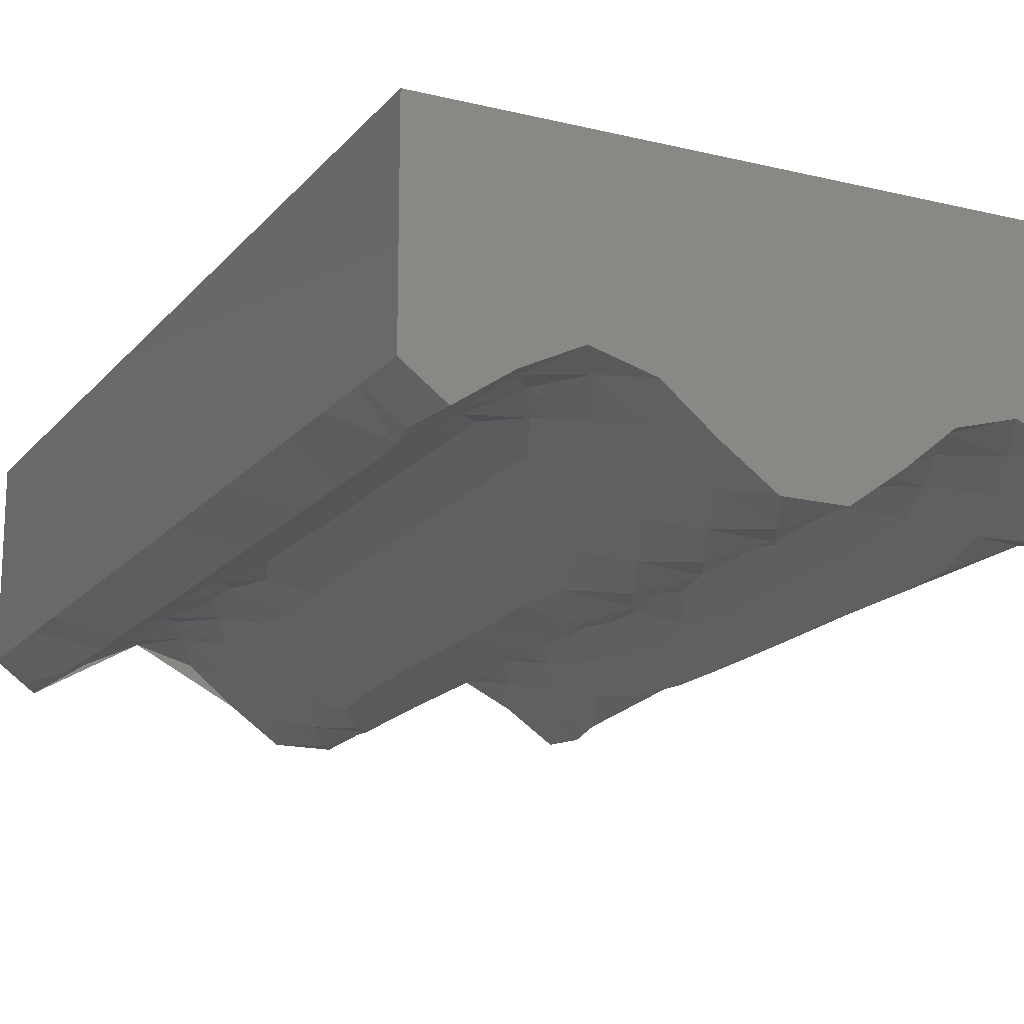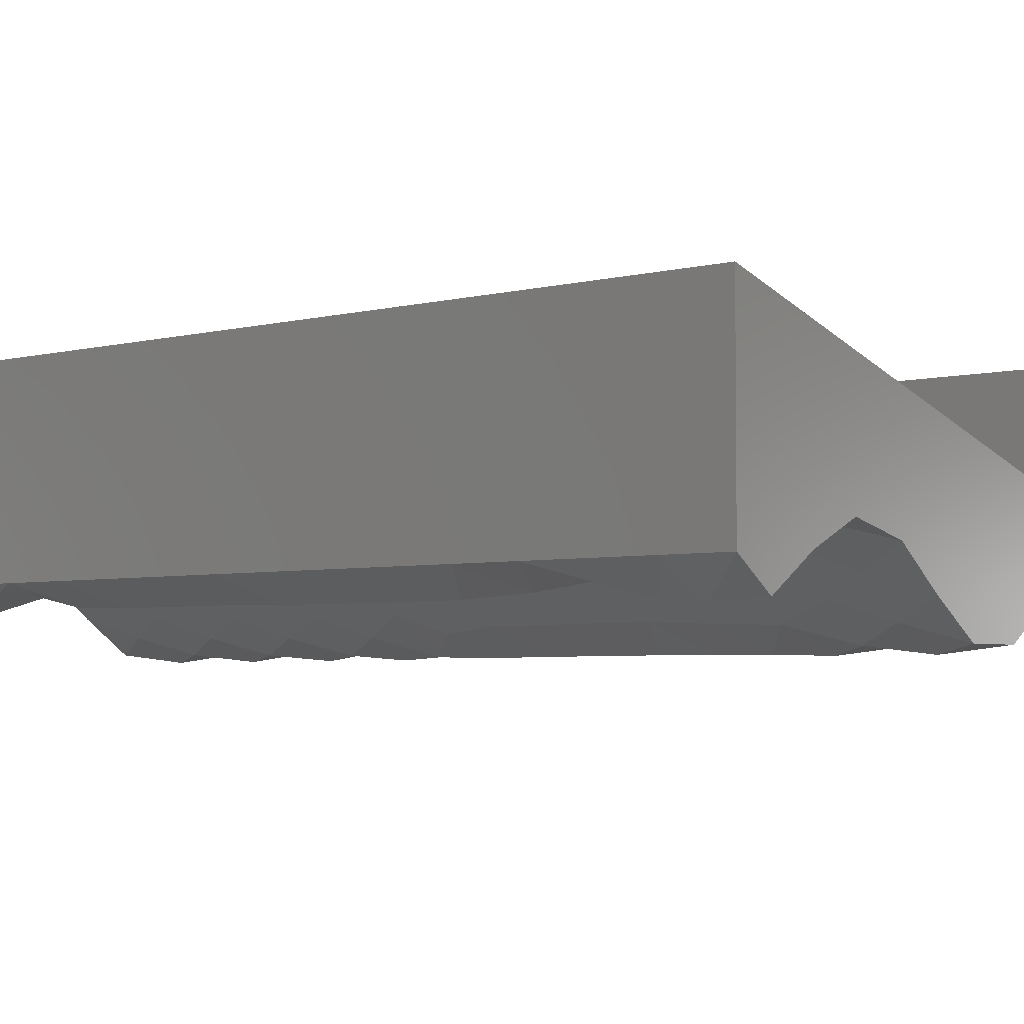
<metadata>
{"format":"stl","ext":"stl","renderer":"f3d","projection":"perspective","resolution":1024,"background":"white","views":[{"elev":-16.6,"azim":-26.2,"up":"+Z"},{"elev":-3.9,"azim":131.5,"up":"+Z"}]}
</metadata>
<code>
# stl→obj: 430 verts, 856 faces
v -500 1300 150
v -500 1406 150
v -500 1350 86.6
v -500 200.5 150
v -500 154.9 83.77
v -500 94.39 150
v -500 154.9 216.2
v -500 1150 213.4
v -500 1200 300
v -500 1250 213.4
v -500 850 213.4
v -500 900 300
v -500 950 213.4
v -500 1100 300
v -500 550 213.4
v -500 600 300
v -500 650 213.4
v -500 850 86.6
v -500 950 86.6
v -500 900 0
v -500 1350 213.4
v -500 1300 300
v -500 1400 300
v -500 500 300
v -500 1050 213.4
v -500 1000 300
v -500 800 300
v -500 350 213.4
v -500 400 300
v -500 450 213.4
v -500 800 0
v -500 300 300
v -500 1050 86.6
v -500 1100 0
v -500 1000 0
v -500 650 86.6
v -500 700 0
v -500 600 0
v -500 1400 0
v -500 1300 0
v -500 251.5 216
v -500 200 300
v -500 700 300
v -500 750 213.4
v -500 0 100
v -500 0 200
v -500 550 86.6
v -500 1150 86.6
v -500 750 86.6
v -500 1250 86.6
v -500 1200 0
v -500 251.5 84.01
v -500 300 0
v -500 200 0
v -500 450 86.6
v -500 400 0
v -500 350 86.6
v -500 500 0
v -500 100 0
v -500 100 300
v -500 1500 200
v -500 1500 100
v -500 73.21 226.8
v -500 0 300
v -500 73.21 73.21
v -500 0 0
v -500 1427 72.7
v -500 1500 0
v -500 1427 227.3
v -500 1500 300
v -500 1100 150
v -500 1200 150
v -500 900 150
v -500 800 150
v -500 600 150
v -500 700 150
v -500 400 150
v -500 300 150
v -500 500 150
v -500 1000 150
v -315.1 1270 35.9
v -409 1257 -25.09
v -360.6 1343 9.254
v 197.3 1184 27.6
v 275.1 1137 49.13
v 211.7 1074 36.4
v 145.1 1115 -13.34
v -269.1 831.3 49.95
v -272.9 956.6 49.47
v -189.8 883.4 22.39
v 354.5 1096 13.31
v 301.6 1022 41.69
v 450.9 1426 -49.07
v 439.9 1500 -44.52
v 500 1500 0
v -348.7 900.1 17.11
v -456.7 68.2 -50.4
v -439.9 0 -44.52
v -343.5 1187 20.34
v -183.9 1087 18.16
v -122.9 1027 -32.38
v -185.4 988.5 19.25
v -319.7 228.2 33.68
v -362.6 156.7 7.933
v -410.8 241.5 -26.3
v 396.1 1257 -15.81
v 500 1200 0
v 418.3 1152 -31.45
v 396.2 242.8 -15.92
v 419 348.2 -31.93
v 500 300 0
v 272.6 471.6 49.51
v 353.5 509.1 14.01
v 349.7 413.4 16.41
v -435.5 1348 -42.18
v -436.2 143.8 -42.6
v 500 1400 0
v 342.3 321.2 21.06
v 341.6 1189 21.49
v 33.85 477.9 -93.03
v -7.305 394.3 -99.65
v -60.26 486.5 -79.77
v -87.69 385.5 -60.96
v -239.7 1048 48.1
v -345.5 311.4 19.08
v 365.3 796.1 6.103
v 356.3 699.1 12.18
v 291 742.6 45.34
v -349.6 800.6 16.47
v 262.2 315.4 50.44
v 314.5 235.9 36.16
v 229.1 236.3 44.68
v 423 449.1 -34.63
v 423.1 552.1 -34.69
v 289.7 383.8 45.73
v 366.8 997.2 5.074
v 352.6 891.6 14.56
v 303.7 950.1 40.86
v -349 592.6 16.87
v -350.1 700.1 16.18
v -269.3 641.4 49.93
v 18.86 1196 -97.73
v 84.75 1257 -63.16
v 88.31 1158 -60.49
v -420 852.6 -32.65
v -419.7 750 -32.42
v 113.1 639.5 -40.65
v 75.48 559.4 -69.84
v 23.54 638.3 -96.51
v -121.8 1113 -33.31
v -107 1202 -45.67
v -188.3 1185 21.37
v 304.9 823.9 40.4
v 437.8 1347 -43.45
v 360.1 1346 9.614
v 393.5 1422 -13.94
v 437.8 153.3 -43.45
v 398 74.3 -17.21
v 360.1 154.2 9.613
v -419.4 646.8 -32.21
v -393.9 78.2 -14.21
v -362.8 0 7.766
v -398 1425 -17.22
v -439.9 1500 -44.52
v -362.8 1500 7.766
v 362.8 1500 7.766
v 439.9 0 -44.52
v 362.8 0 7.766
v -323.1 79.02 31.93
v -323.1 1421 31.93
v 323.1 79.02 31.93
v 323.1 1421 31.93
v 474.3 88.51 -49.42
v 500 0 0
v -268.9 738.8 49.97
v -474.1 1412 -49.51
v 135.3 1199 -21.71
v 500 500 0
v -134.3 446.6 -22.61
v 183.6 639.7 17.91
v 272.2 644.6 49.56
v 222.8 560.8 42.02
v 423.1 651.4 -34.64
v 500 600 0
v 427.4 847.9 -37.44
v 428 948.3 -37.8
v 500 900 0
v 151.9 728 -7.558
v 427.6 1050 -37.51
v 500 1000 0
v -267.9 1127 50.07
v 355.1 603.3 12.92
v -418.8 546.5 -31.85
v 80.63 705.7 -66.18
v -421.1 1149 -33.37
v -421 1051 -33.26
v -421.1 351 -33.37
v -421 449 -33.26
v 500 800 0
v 426.3 749.8 -36.72
v 500 700 0
v -420.7 953.8 -33.07
v -194.8 313.1 25.86
v -120.9 307.1 -34.04
v -157.7 230.3 -2.701
v -354.7 1099 13.17
v -351.2 400 15.46
v 83.82 77.21 -63.85
v 118.2 155.2 -36.3
v 153 77.55 -6.651
v -153.7 1423 -6.032
v -84.45 1423 -63.38
v -118.7 1346 -35.94
v 500 1100 0
v 153.7 1423 -6.02
v 118.4 1346 -36.2
v 84.43 1423 -63.4
v -58.87 970.6 -80.6
v -124.1 928.1 -31.31
v 320.6 1272 33.23
v 500 400 0
v 120.4 0 -34.43
v 228.2 967.8 44.34
v -189.5 1345 22.21
v -233.4 1423 46.22
v 233.4 1423 46.22
v 189.8 1344 22.41
v -129.1 541.6 -27.07
v 153.8 1016 -5.975
v 93.12 968.7 -56.8
v 93.36 1063 -56.6
v 155.4 920.6 -4.603
v 500 100 0
v -354.6 1003 13.27
v -350.3 496.7 16.06
v -60.08 875.8 -79.88
v -196.5 401.7 27.06
v -273.5 447.5 49.37
v -194.1 494.6 25.45
v 16.15 736.5 -98.32
v -61.92 684.4 -78.75
v -51.47 1152 -84.8
v 21.83 1110 -96.99
v -56.58 1065 -81.94
v -273.4 359.9 49.39
v 21.4 1017 -97.1
v -60.89 780.3 -79.38
v -126.3 829 -29.41
v 20.46 922.2 -97.34
v -65.79 590.8 -76.33
v 77.86 395.9 -68.17
v 113.2 477.8 -40.52
v 154.7 1270 -5.24
v 80.58 234.1 -66.22
v 152.1 234.9 -7.377
v 92.23 873.8 -57.49
v 190 156.1 22.54
v -279.6 0 48.29
v -279.6 1500 48.29
v 148.7 397.1 -10.3
v -152.7 1266 -6.861
v 19.87 827.3 -97.48
v -273.2 543.6 49.42
v -127.3 733.3 -28.63
v -5.767 232.5 -99.78
v 38.55 313.5 -91.1
v 115.5 315.3 -38.61
v 279.6 0 48.29
v 279.6 1500 48.29
v 154.5 825.7 -5.334
v -90.45 229.8 -58.86
v -50 310.1 -85.59
v 243.6 874.9 48.99
v -193.2 590.6 24.8
v -128.2 637.5 -27.82
v -307.1 1050 39.49
v 90.65 782.2 -58.7
v 222 782.6 41.65
v 147.2 560.3 -11.54
v -120.4 1500 -34.43
v -191.2 782.3 23.37
v -82.22 1275 -65.03
v -191.8 687.2 23.79
v 231.2 1270 45.46
v -43.36 1348 -88.92
v 42.8 154.8 -89.18
v -48.44 152.7 -86.4
v 183.2 477.8 17.62
v -228.1 1270 44.3
v -273.2 1344 49.43
v -44.68 1500 -88.28
v 276.4 1343 48.89
v 185.2 317.5 19.12
v -192.6 1500 24.41
v 44.68 1500 -88.28
v 120.4 1500 -34.43
v 220.1 396.2 40.77
v 192.6 1500 24.41
v 276.5 156.9 48.89
v 233.6 78.11 46.28
v 43.25 1346 -88.97
v -191.5 154.4 23.58
v -233.6 78.01 46.3
v -276.5 156.6 48.88
v 44.68 0 -88.28
v -192.6 0 24.41
v 279.6 1212 48.28
v -229.5 235.8 44.81
v 192.6 0 24.41
v -1.424 76.41 -99.99
v -155.9 76.56 -4.208
v 0.04323 1423 -100
v -44.68 0 -88.28
v -120.4 0 -34.43
v -84.77 75.11 -63.15
v 500 1300 0
v -121.7 152.3 -33.35
v 2.005 551 -99.97
v 297.8 559.4 43.11
v -266.7 1207 50.18
v -1.497 1276 -99.98
v -146.3 371 -12.3
v -45.18 1220 -88.04
v 218.6 705.8 40.03
v -275.3 287 49.08
v 500 200 0
v 500 1300 150
v 500 1350 86.6
v 500 1406 150
v 500 1350 213.4
v 500 200.5 150
v 500 154.9 216.2
v 500 94.39 150
v 500 154.9 83.77
v 500 1150 86.6
v 500 1250 86.6
v 500 850 86.6
v 500 950 86.6
v 500 550 86.6
v 500 650 86.6
v 500 850 213.4
v 500 950 213.4
v 500 900 300
v 500 800 300
v 500 1050 86.6
v 500 1050 213.4
v 500 1100 300
v 500 1000 300
v 500 650 213.4
v 500 700 300
v 500 600 300
v 500 350 86.6
v 500 450 86.6
v 500 1400 300
v 500 1300 300
v 500 0 200
v 500 0 100
v 500 1250 213.4
v 500 1200 300
v 500 1150 213.4
v 500 550 213.4
v 500 750 213.4
v 500 251.5 84.01
v 500 750 86.6
v 500 251.5 216
v 500 300 300
v 500 200 300
v 500 450 213.4
v 500 400 300
v 500 350 213.4
v 500 500 300
v 500 100 300
v 500 1500 100
v 500 1500 200
v 500 73.21 226.8
v 500 0 300
v 500 73.21 73.21
v 500 1427 227.3
v 500 1500 300
v 500 1427 72.7
v 500 1100 150
v 500 1200 150
v 500 800 150
v 500 900 150
v 500 700 150
v 500 600 150
v 500 400 150
v 500 500 150
v 500 300 150
v 500 1000 150
v 106.7 0 63.34
v 201.6 0 124.8
v 112.2 0 149.8
v -215.4 0 111.6
v -109.6 0 60.69
v -127.5 0 151
v -48.95 0 205.7
v 27.25 0 135.6
v 59.94 0 219.3
v -52.9 0 122.8
v 250 0 213.4
v 161.4 0 221.1
v 100 0 300
v 349.8 0 207.2
v 357.1 0 101.1
v 427.6 0 150
v -359.3 0 102.7
v -351.6 0 206.3
v -427.6 0 150
v -295.7 0 144.9
v 289 0 143.4
v 434 0 50
v -434 0 50
v -4.24 0 52.57
v 59.19 0 -1.141
v 300 0 300
v -300 0 300
v -251.3 0 214.1
v 400 0 300
v -400 0 300
v 200 0 300
v -187.6 0 177.2
v -3.331e-11 0 300
v -100 0 300
v -200 0 300
v -1.156 0 -21.68
v -150 0 232.7
v 428.5 0 228.3
v -428.6 0 228.3
v -60.59 0 -1.412
f 1 2 3
f 4 5 6
f 4 6 7
f 8 9 10
f 11 12 13
f 8 14 9
f 15 16 17
f 18 19 20
f 21 22 23
f 15 24 16
f 25 26 14
f 11 27 12
f 28 29 30
f 18 20 31
f 28 32 29
f 33 34 35
f 36 37 38
f 3 39 40
f 41 42 32
f 10 9 22
f 17 16 43
f 13 12 26
f 30 29 24
f 8 25 14
f 28 41 32
f 44 17 43
f 6 45 46
f 44 43 27
f 21 10 22
f 15 30 24
f 25 13 26
f 33 35 19
f 36 38 47
f 33 48 34
f 36 49 37
f 50 51 48
f 11 44 27
f 52 53 54
f 50 3 40
f 50 40 51
f 55 56 57
f 55 58 56
f 47 38 58
f 48 51 34
f 49 31 37
f 19 35 20
f 57 56 53
f 55 47 58
f 18 31 49
f 52 57 53
f 5 54 59
f 7 60 42
f 7 42 41
f 5 52 54
f 2 61 62
f 63 64 60
f 65 59 66
f 63 46 64
f 65 66 45
f 67 62 68
f 67 68 39
f 69 23 70
f 69 70 61
f 71 72 48
f 72 8 10
f 73 19 18
f 74 11 73
f 75 17 76
f 74 73 18
f 75 76 36
f 75 15 17
f 71 8 72
f 73 11 13
f 72 50 48
f 77 55 57
f 77 28 30
f 71 48 33
f 76 49 36
f 78 41 28
f 79 47 55
f 79 75 47
f 76 17 44
f 1 72 10
f 75 36 47
f 1 50 72
f 80 33 19
f 80 19 73
f 79 15 75
f 79 55 77
f 79 77 30
f 80 73 13
f 1 3 50
f 78 77 57
f 78 28 77
f 80 13 25
f 79 30 15
f 74 44 11
f 71 80 25
f 1 10 21
f 71 33 80
f 78 57 52
f 71 25 8
f 74 18 49
f 74 49 76
f 74 76 44
f 65 5 59
f 63 60 7
f 4 78 52
f 4 41 78
f 69 21 23
f 67 39 3
f 63 6 46
f 65 45 6
f 4 52 5
f 4 7 41
f 65 6 5
f 63 7 6
f 69 2 21
f 67 3 2
f 67 2 62
f 69 61 2
f 81 82 83
f 84 85 86
f 84 86 87
f 88 89 90
f 85 91 92
f 93 94 95
f 88 96 89
f 97 98 66
f 86 85 92
f 81 99 82
f 100 101 102
f 103 104 105
f 106 107 108
f 109 110 111
f 112 113 114
f 115 83 82
f 116 105 104
f 102 90 89
f 93 95 117
f 118 110 109
f 119 106 108
f 97 66 59
f 120 121 122
f 123 122 121
f 100 102 124
f 103 105 125
f 126 127 128
f 129 96 88
f 130 131 132
f 113 133 114
f 113 134 133
f 135 112 114
f 136 137 138
f 139 140 141
f 142 143 144
f 145 146 31
f 147 148 149
f 130 118 131
f 100 150 101
f 151 150 152
f 129 146 145
f 126 128 153
f 154 155 156
f 157 158 159
f 139 160 140
f 161 162 98
f 163 164 165
f 156 166 94
f 158 167 168
f 161 104 169
f 163 170 83
f 158 171 159
f 156 155 172
f 115 163 83
f 116 104 161
f 173 174 167
f 160 37 146
f 129 175 140
f 176 68 164
f 129 145 96
f 177 144 143
f 133 134 178
f 123 179 122
f 140 160 146
f 180 181 182
f 136 138 92
f 100 152 150
f 183 184 134
f 185 186 187
f 180 147 188
f 189 190 186
f 129 88 175
f 115 82 40
f 116 54 105
f 100 124 191
f 136 186 137
f 124 102 89
f 129 140 146
f 192 183 134
f 160 193 38
f 114 110 118
f 145 31 20
f 100 191 152
f 194 147 149
f 195 196 34
f 197 56 198
f 82 51 40
f 105 54 53
f 160 38 37
f 175 141 140
f 185 199 200
f 183 200 201
f 202 20 35
f 193 58 38
f 203 204 205
f 206 196 195
f 207 197 198
f 91 119 108
f 139 193 160
f 145 20 202
f 208 209 210
f 211 212 213
f 189 108 214
f 127 200 183
f 200 199 201
f 134 184 178
f 186 190 187
f 215 216 217
f 101 218 219
f 131 118 109
f 91 108 189
f 220 106 119
f 108 107 214
f 110 221 111
f 208 210 222
f 195 34 51
f 196 35 34
f 198 56 58
f 197 53 56
f 146 37 31
f 105 53 197
f 82 195 51
f 173 158 157
f 173 167 158
f 193 198 58
f 202 35 196
f 185 187 199
f 183 201 184
f 113 192 134
f 176 164 163
f 86 92 223
f 99 206 195
f 125 197 207
f 189 214 190
f 211 224 225
f 215 226 227
f 179 228 122
f 191 206 99
f 229 230 231
f 219 90 102
f 229 232 230
f 133 110 114
f 173 233 174
f 234 196 206
f 82 99 195
f 105 197 125
f 235 207 198
f 161 169 162
f 163 165 170
f 219 218 236
f 192 127 183
f 237 238 239
f 179 237 239
f 240 149 241
f 242 243 244
f 176 163 115
f 245 238 237
f 244 246 218
f 243 246 244
f 236 247 248
f 176 39 68
f 246 249 218
f 156 172 166
f 158 168 171
f 218 249 236
f 238 207 235
f 86 223 229
f 122 228 250
f 251 120 252
f 216 227 253
f 209 254 255
f 230 232 256
f 209 255 257
f 169 258 162
f 170 165 259
f 251 252 260
f 213 261 224
f 249 262 236
f 262 247 236
f 219 236 248
f 263 238 235
f 181 127 192
f 179 239 228
f 247 241 264
f 265 266 254
f 229 223 232
f 239 238 263
f 89 96 234
f 251 260 267
f 254 267 255
f 248 247 264
f 171 168 268
f 172 269 166
f 202 196 234
f 144 231 243
f 193 235 198
f 251 121 120
f 96 202 234
f 232 270 256
f 215 227 216
f 271 272 265
f 223 273 232
f 228 239 274
f 143 216 253
f 274 239 263
f 219 248 90
f 250 228 275
f 276 191 124
f 149 250 241
f 211 213 224
f 256 262 249
f 275 228 274
f 188 277 270
f 278 188 270
f 241 250 275
f 180 182 279
f 211 280 212
f 230 249 246
f 145 202 96
f 133 178 221
f 273 270 232
f 180 279 147
f 90 248 281
f 282 261 213
f 133 221 110
f 141 274 263
f 264 241 275
f 270 277 256
f 283 275 274
f 120 148 252
f 231 246 243
f 283 264 275
f 230 256 249
f 266 267 254
f 278 270 273
f 138 273 223
f 240 241 247
f 150 242 244
f 283 274 141
f 281 248 264
f 229 231 87
f 283 281 264
f 278 273 153
f 283 175 281
f 139 141 263
f 277 262 256
f 253 227 284
f 175 88 281
f 92 138 223
f 285 213 212
f 286 287 265
f 245 125 207
f 88 90 281
f 182 288 279
f 139 263 235
f 255 132 257
f 230 246 231
f 272 266 265
f 261 289 224
f 240 262 277
f 87 231 144
f 224 290 225
f 147 279 148
f 279 288 252
f 212 280 291
f 283 141 175
f 204 272 271
f 139 235 193
f 227 226 292
f 252 288 260
f 85 119 91
f 148 279 252
f 267 293 255
f 240 247 262
f 211 225 294
f 251 267 266
f 137 186 185
f 217 295 296
f 288 297 260
f 297 293 260
f 215 298 226
f 293 132 255
f 257 299 300
f 215 217 296
f 301 217 216
f 302 303 304
f 260 293 267
f 132 299 257
f 284 227 292
f 285 282 213
f 121 266 272
f 245 207 238
f 194 188 147
f 208 222 305
f 303 306 258
f 225 259 294
f 289 290 224
f 307 85 84
f 152 289 261
f 169 303 258
f 170 259 225
f 286 265 254
f 109 157 159
f 106 155 154
f 142 243 242
f 86 229 87
f 308 302 304
f 287 271 265
f 300 268 309
f 226 298 269
f 286 310 287
f 311 306 303
f 312 291 295
f 310 305 313
f 171 268 300
f 172 226 269
f 155 292 172
f 159 171 299
f 311 303 302
f 251 266 121
f 304 303 169
f 290 170 225
f 203 205 308
f 104 304 169
f 83 170 290
f 210 300 309
f 210 257 300
f 292 226 172
f 299 171 300
f 210 209 257
f 126 200 127
f 311 314 306
f 210 309 222
f 101 244 218
f 301 312 217
f 286 254 209
f 136 92 91
f 286 209 208
f 315 310 313
f 131 109 159
f 220 155 106
f 315 287 310
f 142 144 243
f 301 216 143
f 315 313 314
f 211 294 280
f 215 296 298
f 285 212 312
f 154 117 316
f 301 285 312
f 112 288 182
f 315 314 311
f 205 317 302
f 101 150 244
f 212 291 312
f 136 91 189
f 317 315 311
f 116 59 54
f 286 208 310
f 101 219 102
f 217 312 295
f 318 120 122
f 84 253 284
f 151 152 261
f 319 182 181
f 123 272 204
f 208 305 310
f 317 311 302
f 276 206 191
f 205 271 317
f 131 299 132
f 130 132 293
f 194 149 240
f 220 284 292
f 103 308 304
f 205 204 271
f 318 149 148
f 81 83 290
f 177 143 253
f 194 277 188
f 317 271 287
f 128 127 181
f 317 287 315
f 276 124 89
f 205 302 308
f 135 114 118
f 307 84 284
f 320 152 191
f 276 89 234
f 319 181 192
f 321 143 142
f 322 204 203
f 318 148 120
f 112 297 288
f 323 151 282
f 151 242 150
f 151 261 282
f 321 282 285
f 203 245 237
f 319 113 112
f 136 189 186
f 323 242 151
f 93 156 94
f 177 87 144
f 321 301 143
f 97 161 98
f 93 154 156
f 131 159 299
f 220 292 155
f 322 203 237
f 320 289 152
f 103 304 104
f 319 112 182
f 81 290 289
f 135 118 130
f 97 116 161
f 137 126 153
f 123 121 272
f 126 185 200
f 93 117 154
f 177 84 87
f 324 181 180
f 130 293 297
f 97 59 116
f 128 278 153
f 318 122 250
f 137 185 126
f 324 180 188
f 318 250 149
f 320 191 99
f 319 192 113
f 324 188 278
f 321 285 301
f 322 237 179
f 135 297 112
f 322 123 204
f 325 125 245
f 307 119 85
f 194 240 277
f 323 142 242
f 307 284 220
f 276 234 206
f 325 203 308
f 325 308 103
f 324 128 181
f 325 245 203
f 320 99 81
f 177 253 84
f 323 282 321
f 322 179 123
f 325 103 125
f 307 220 119
f 323 321 142
f 320 81 289
f 135 130 297
f 324 278 128
f 176 40 39
f 176 115 40
f 173 326 233
f 157 111 326
f 173 157 326
f 109 111 157
f 154 316 107
f 106 154 107
f 137 273 138
f 137 153 273
f 327 328 329
f 327 329 330
f 331 332 333
f 331 333 334
f 335 107 336
f 335 214 107
f 337 187 338
f 339 184 340
f 341 342 343
f 341 343 344
f 345 190 214
f 346 347 348
f 349 350 351
f 336 107 316
f 328 316 117
f 339 178 184
f 337 199 187
f 335 345 214
f 352 221 353
f 352 111 221
f 330 354 355
f 333 356 357
f 328 336 316
f 358 359 360
f 346 348 342
f 349 351 361
f 346 360 347
f 349 362 350
f 363 326 111
f 340 184 201
f 338 187 190
f 353 221 178
f 364 340 201
f 364 201 199
f 352 363 111
f 365 366 367
f 358 355 359
f 345 338 190
f 339 353 178
f 368 369 370
f 358 330 355
f 337 364 199
f 368 371 369
f 361 351 371
f 360 359 347
f 362 344 350
f 342 348 343
f 370 369 366
f 368 361 371
f 341 344 362
f 365 370 366
f 334 233 326
f 332 367 372
f 332 365 367
f 334 326 363
f 329 373 374
f 375 376 356
f 375 372 376
f 377 174 233
f 377 357 174
f 378 374 379
f 378 379 354
f 380 117 95
f 380 95 373
f 381 382 360
f 382 335 336
f 383 337 384
f 384 342 341
f 383 384 341
f 385 386 340
f 386 339 340
f 384 337 338
f 382 358 360
f 385 349 386
f 381 335 382
f 387 352 353
f 387 368 370
f 327 358 382
f 385 362 349
f 327 382 336
f 381 360 346
f 388 386 361
f 388 361 368
f 389 363 352
f 386 349 361
f 385 340 364
f 390 346 342
f 388 339 386
f 389 387 370
f 390 342 384
f 389 352 387
f 388 387 353
f 388 368 387
f 390 384 338
f 327 330 358
f 327 336 328
f 383 364 337
f 388 353 339
f 390 338 345
f 381 346 390
f 381 390 345
f 389 370 365
f 383 362 385
f 381 345 335
f 383 341 362
f 383 385 364
f 377 233 334
f 375 332 372
f 331 363 389
f 331 389 365
f 380 328 117
f 378 354 330
f 375 356 333
f 377 333 357
f 331 365 332
f 331 334 363
f 377 334 333
f 375 333 332
f 380 329 328
f 378 330 329
f 378 329 374
f 380 373 329
f 391 392 393
f 394 395 396
f 306 395 394
f 391 309 392
f 397 398 399
f 398 397 400
f 392 401 402
f 393 392 402
f 403 399 402
f 399 393 402
f 404 405 406
f 407 408 409
f 258 394 410
f 405 404 411
f 167 174 412
f 66 98 413
f 391 414 415
f 391 398 414
f 408 407 410
f 168 167 412
f 98 162 413
f 391 393 398
f 404 416 401
f 407 258 410
f 417 408 418
f 394 418 410
f 419 416 404
f 417 420 408
f 416 421 401
f 418 394 422
f 423 424 397
f 306 314 395
f 425 417 418
f 423 397 399
f 174 357 412
f 45 66 413
f 222 309 391
f 398 393 399
f 162 258 407
f 268 168 405
f 403 423 399
f 313 305 426
f 258 306 394
f 309 268 392
f 396 397 427
f 401 392 411
f 413 407 409
f 405 412 406
f 425 418 427
f 397 424 427
f 397 396 400
f 421 403 402
f 268 405 411
f 392 268 411
f 356 376 428
f 64 46 429
f 376 419 428
f 420 64 429
f 404 401 411
f 396 395 400
f 400 395 414
f 414 395 430
f 162 407 413
f 405 168 412
f 314 313 430
f 305 222 415
f 313 426 430
f 426 305 415
f 45 413 409
f 412 357 406
f 46 45 409
f 357 356 406
f 427 418 422
f 424 425 427
f 401 421 402
f 418 408 410
f 404 406 428
f 409 408 429
f 394 396 422
f 419 404 428
f 408 420 429
f 414 426 415
f 395 314 430
f 222 391 415
f 46 409 429
f 406 356 428
f 398 400 414
f 426 414 430
f 396 427 422
f 9 14 22
f 23 22 70
f 16 24 43
f 14 26 22
f 12 27 26
f 29 32 24
f 32 42 24
f 27 43 26
f 42 60 24
f 62 61 68
f 60 64 24
f 61 70 68
f 95 94 373
f 165 164 259
f 94 166 373
f 164 68 259
f 166 269 373
f 291 280 295
f 296 295 298
f 294 259 280
f 269 298 373
f 344 343 350
f 348 347 343
f 351 350 371
f 355 354 359
f 367 366 372
f 369 371 366
f 347 359 343
f 374 373 379
f 376 372 419
f 354 379 359
f 416 419 421
f 420 417 64
f 424 423 425
f 417 425 64
f 423 403 425
f 403 421 425
f 70 22 26
f 43 24 64
f 26 43 64
f 68 70 26
f 259 68 26
f 295 280 259
f 298 295 259
f 373 298 259
f 350 343 359
f 371 350 359
f 372 366 371
f 379 373 259
f 419 372 371
f 359 379 259
f 421 419 371
f 64 425 421
f 26 64 259
f 371 359 421
f 359 259 421
f 64 421 259
f 1 2 21

</code>
